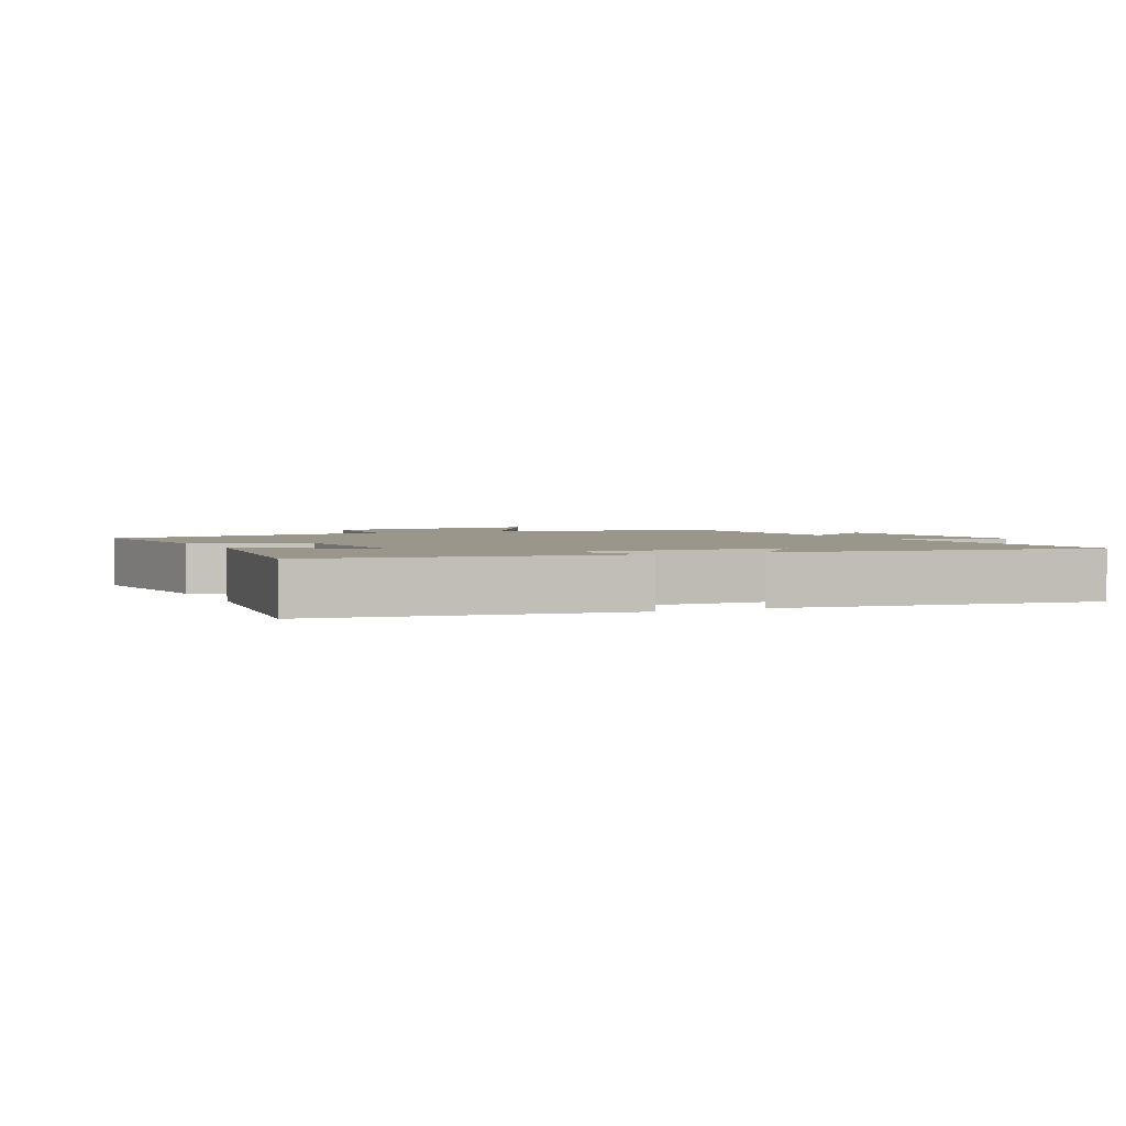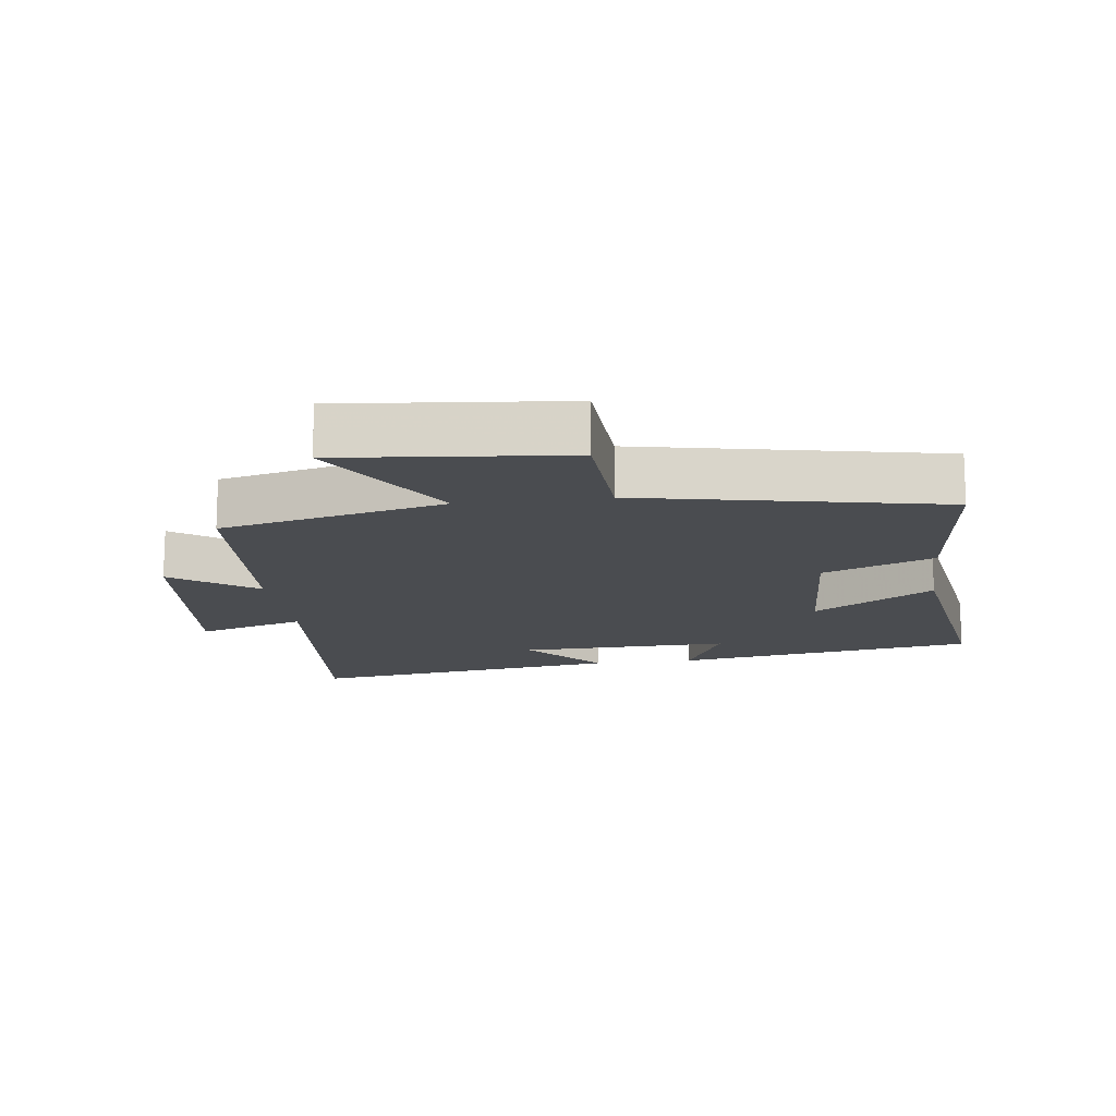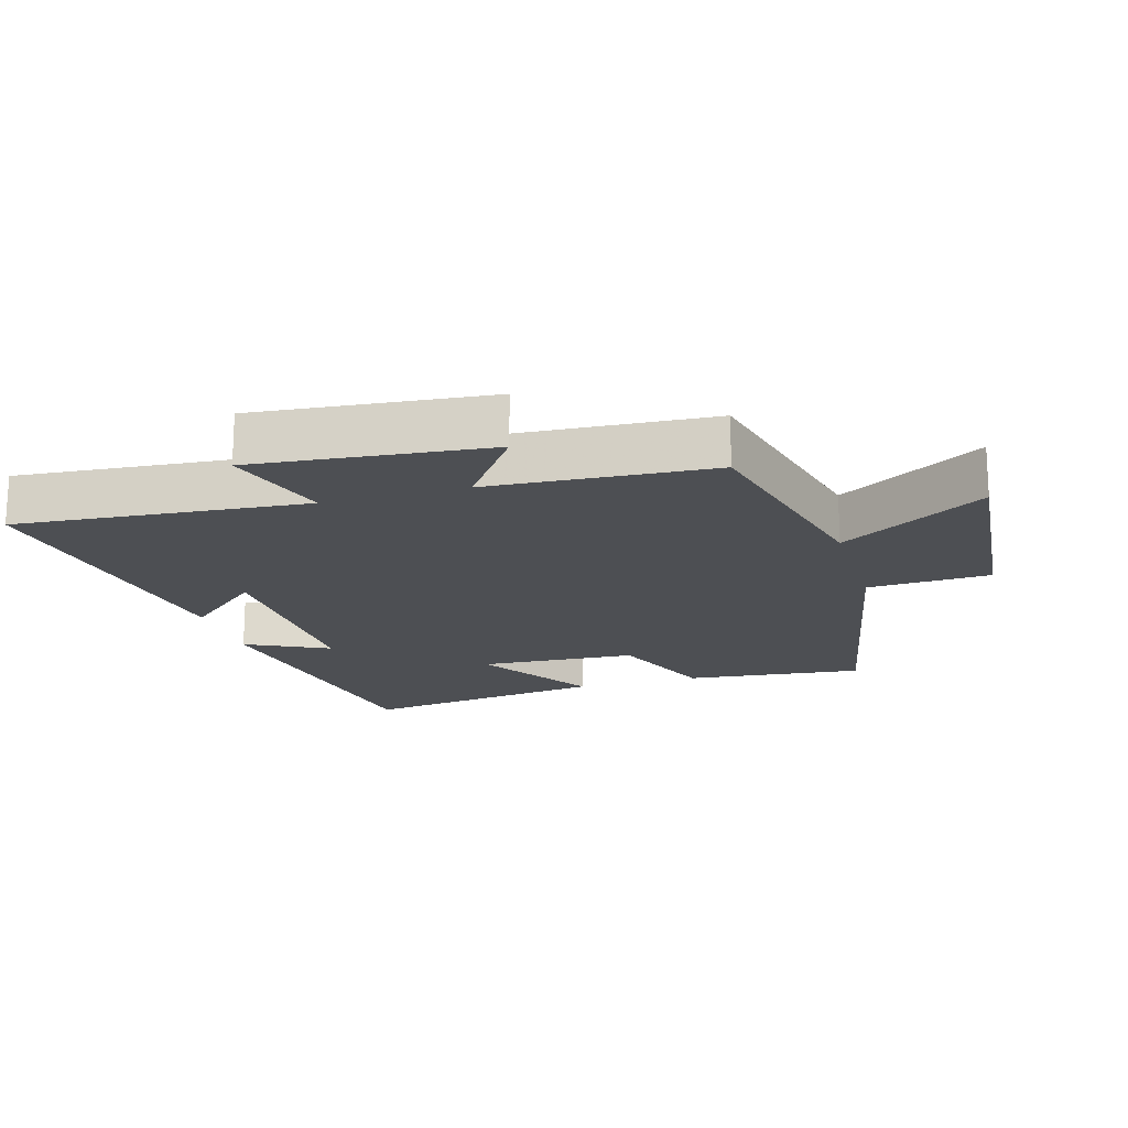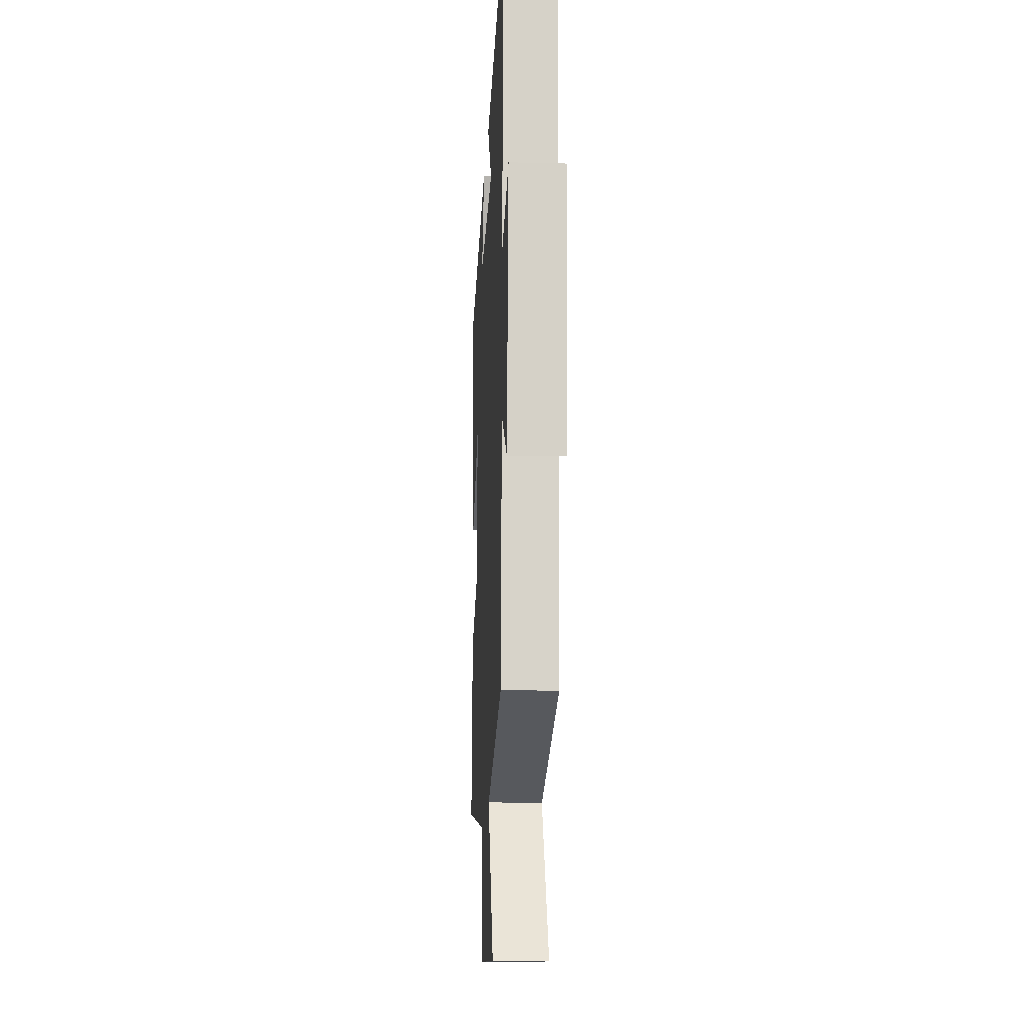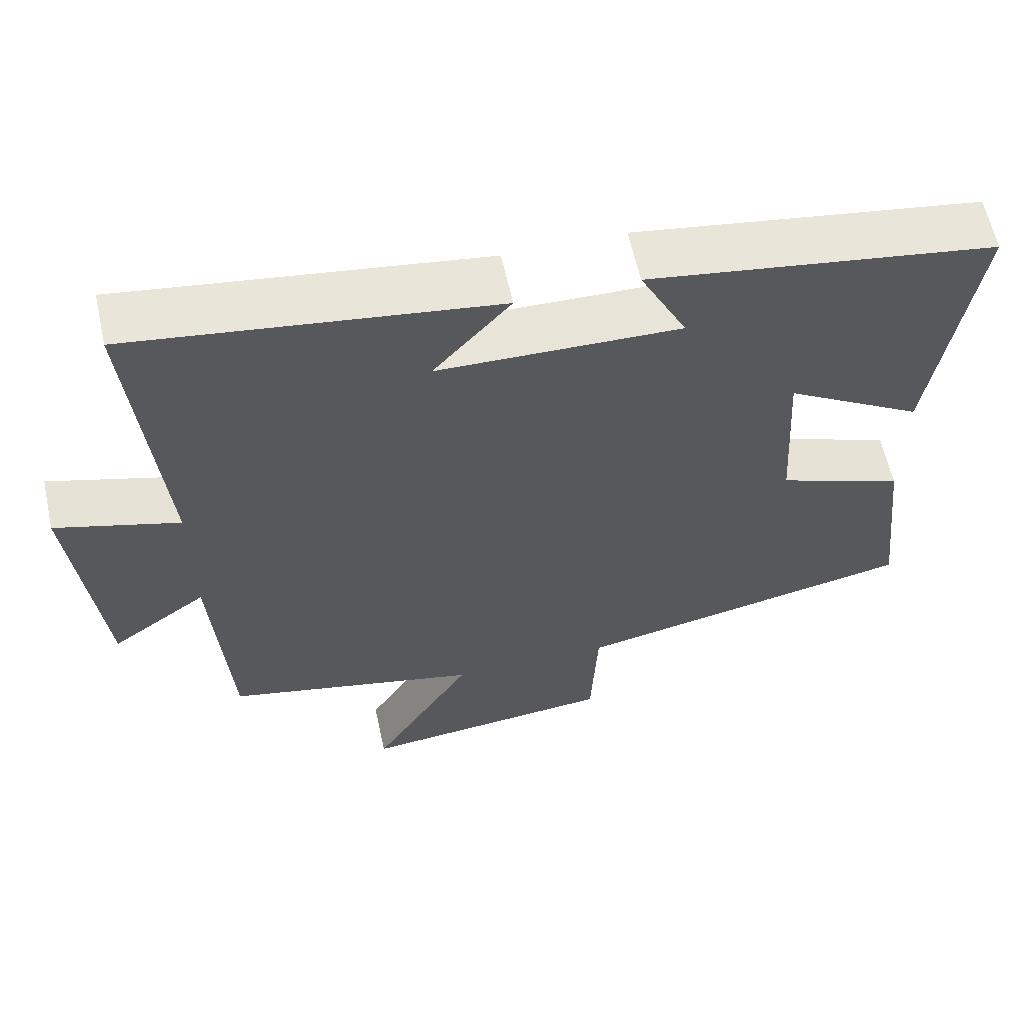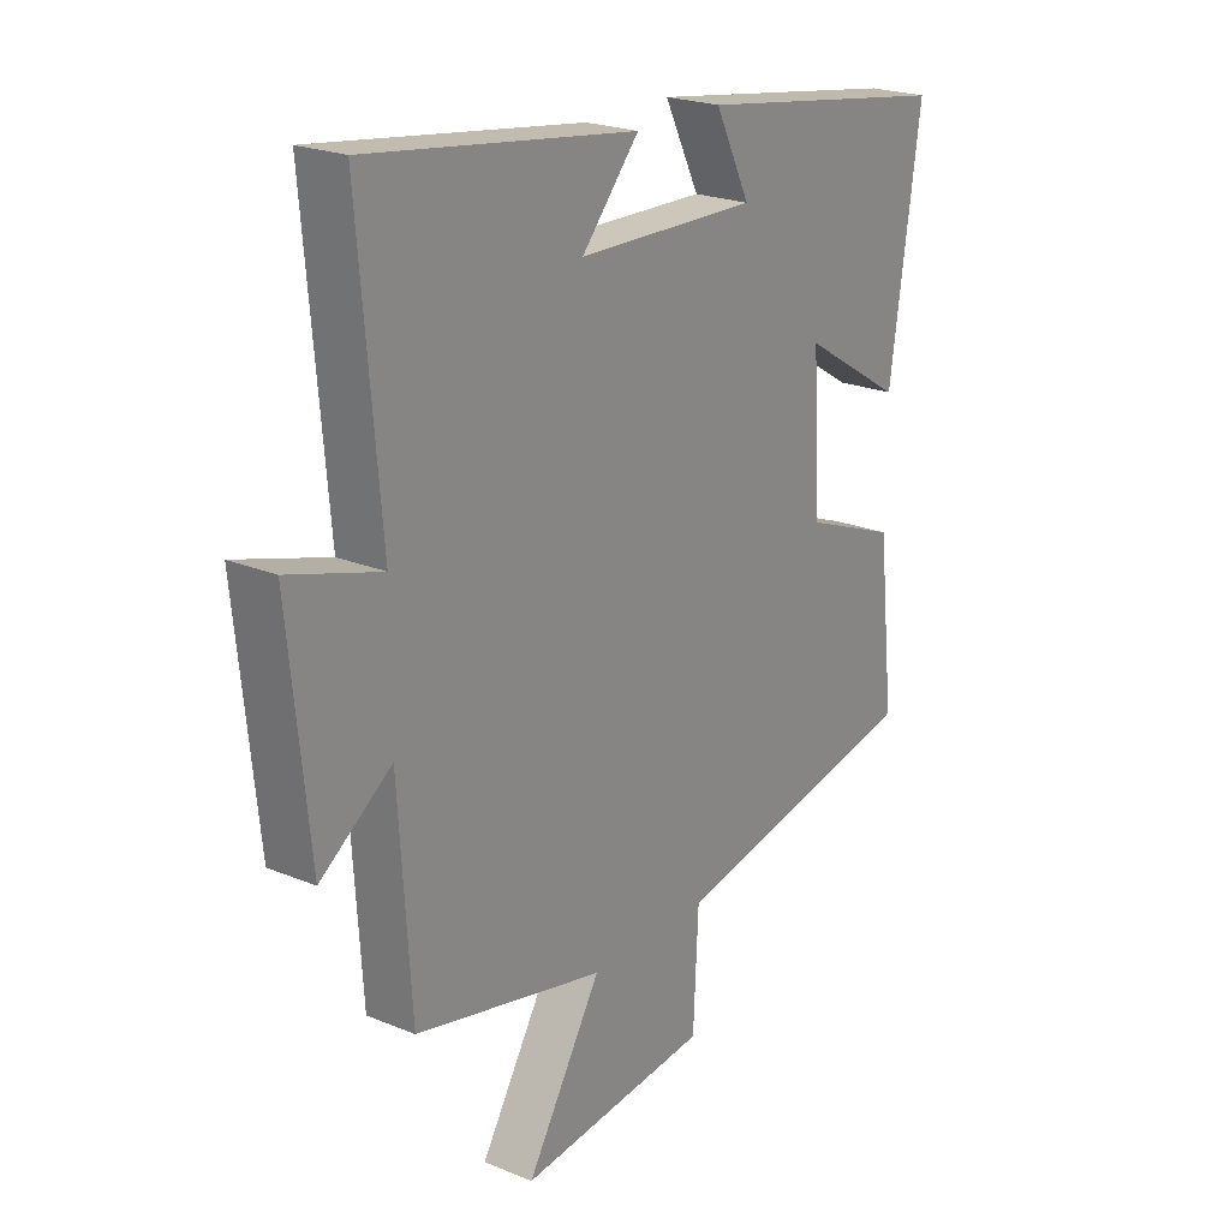
<metadata>
{"format":"obj","ext":"obj","renderer":"f3d","projection":"perspective","resolution":1024,"background":"white","views":[{"elev":2.4,"azim":-25.5,"up":"+Y"},{"elev":-14.9,"azim":-172.5,"up":"+Y"},{"elev":-17.9,"azim":106.5,"up":"+Y"},{"elev":-16.3,"azim":87.1,"up":"+Z"},{"elev":61.1,"azim":167.7,"up":"+Z"},{"elev":22.4,"azim":125.6,"up":"+Z"}]}
</metadata>
<code>
v -0.555 0.07 0.429
v -0.096 0.07 0.5
v -0.158 0.07 0.375
v 0.162 0.07 0.383
v 0.06 0.07 0.5
v 0.538 0.07 0.567
v 0.5 0.07 0.129
v 0.663 0.07 0.178
v 0.627 0.07 -0.176
v 0.5 0.07 -0.085
v 0.478 0.07 -0.422
v 0.14 0.07 -0.5
v 0.273 0.07 -0.72
v -0.067 0.07 -0.686
v -0.076 0.07 -0.5
v -0.53 0.07 -0.407
v -0.5 0.07 -0.137
v -0.333 0.07 -0.072
v -0.319 0.07 0.166
v -0.5 0.07 0.055
v -0.555 0 0.429
v -0.096 0 0.5
v -0.158 0 0.375
v 0.162 0 0.383
v 0.06 0 0.5
v 0.538 0 0.567
v 0.5 0 0.129
v 0.663 0 0.178
v 0.627 0 -0.176
v 0.5 0 -0.085
v 0.478 0 -0.422
v 0.14 0 -0.5
v 0.273 0 -0.72
v -0.067 0 -0.686
v -0.076 0 -0.5
v -0.53 0 -0.407
v -0.5 0 -0.137
v -0.333 0 -0.072
v -0.319 0 0.166
v -0.5 0 0.055
f 19 20 1 2
f 15 16 17 18
f 15 18 19
f 12 13 14 15
f 10 11 12 15
f 10 15 19
f 7 8 9 10
f 7 10 19
f 4 5 6 7
f 3 4 7 19
f 2 3 19
f 22 21 40 39
f 38 37 36 35
f 39 38 35
f 35 34 33 32
f 35 32 31 30
f 39 35 30
f 30 29 28 27
f 39 30 27
f 27 26 25 24
f 39 27 24 23
f 39 23 22
f 1 21 22 2
f 2 22 23 3
f 3 23 24 4
f 4 24 25 5
f 5 25 26 6
f 6 26 27 7
f 7 27 28 8
f 8 28 29 9
f 9 29 30 10
f 10 30 31 11
f 11 31 32 12
f 12 32 33 13
f 13 33 34 14
f 14 34 35 15
f 15 35 36 16
f 16 36 37 17
f 17 37 38 18
f 18 38 39 19
f 19 39 40 20
f 20 40 21 1

</code>
